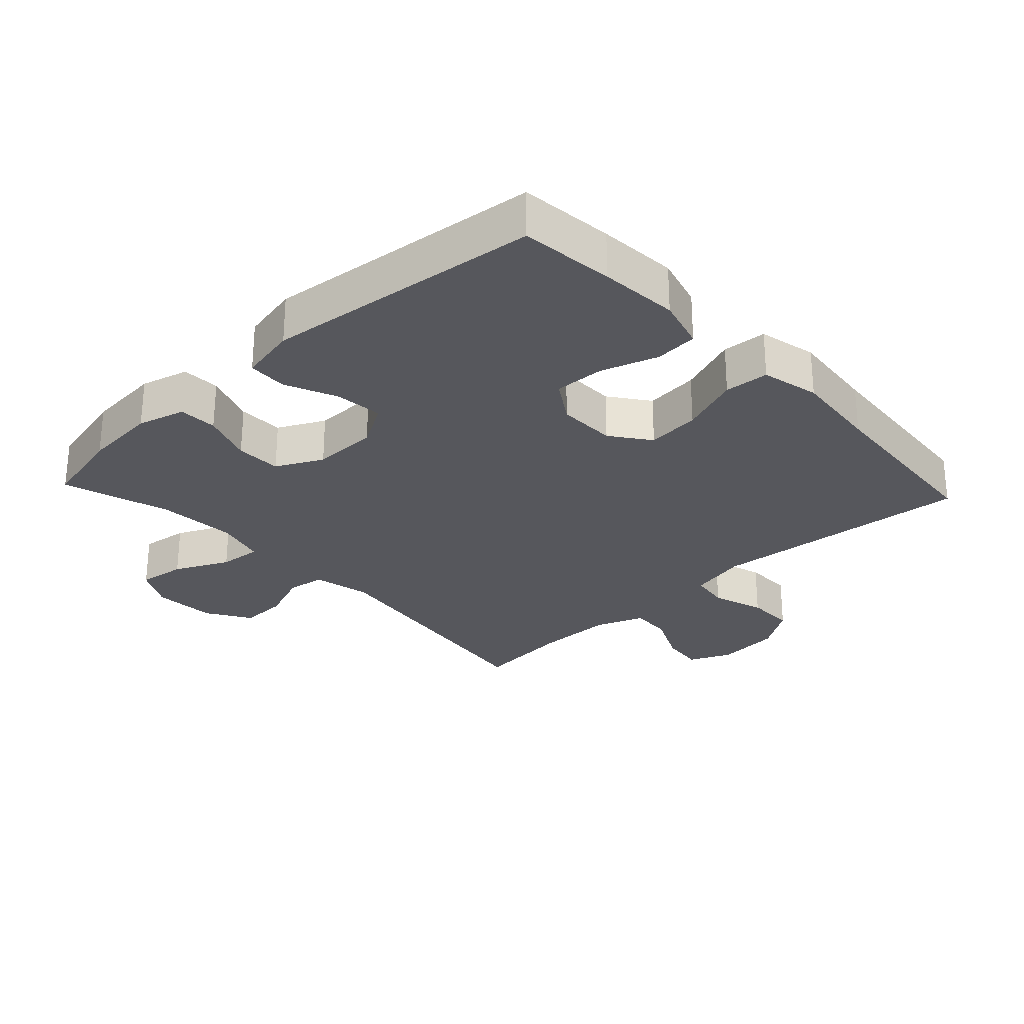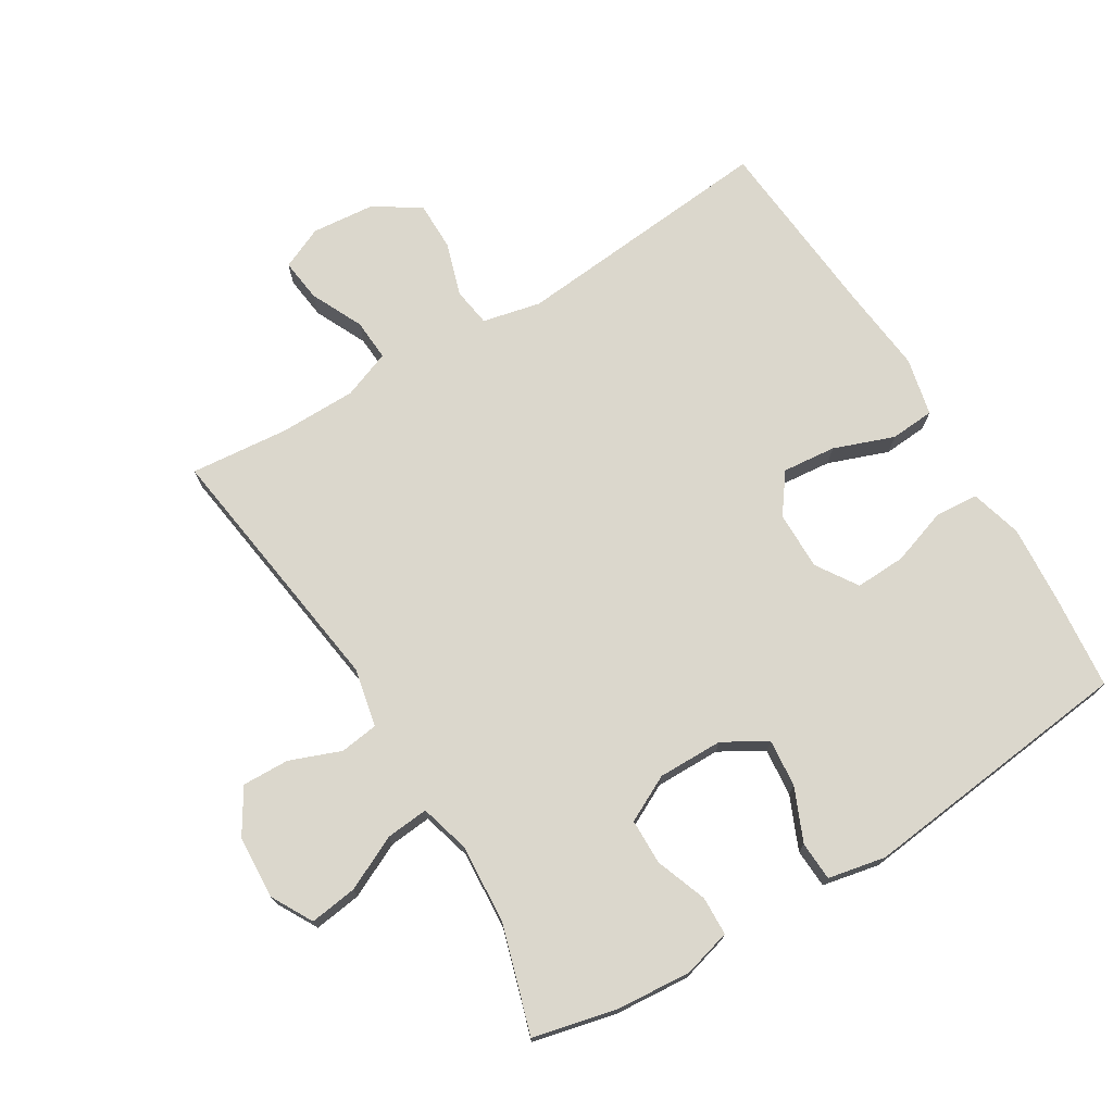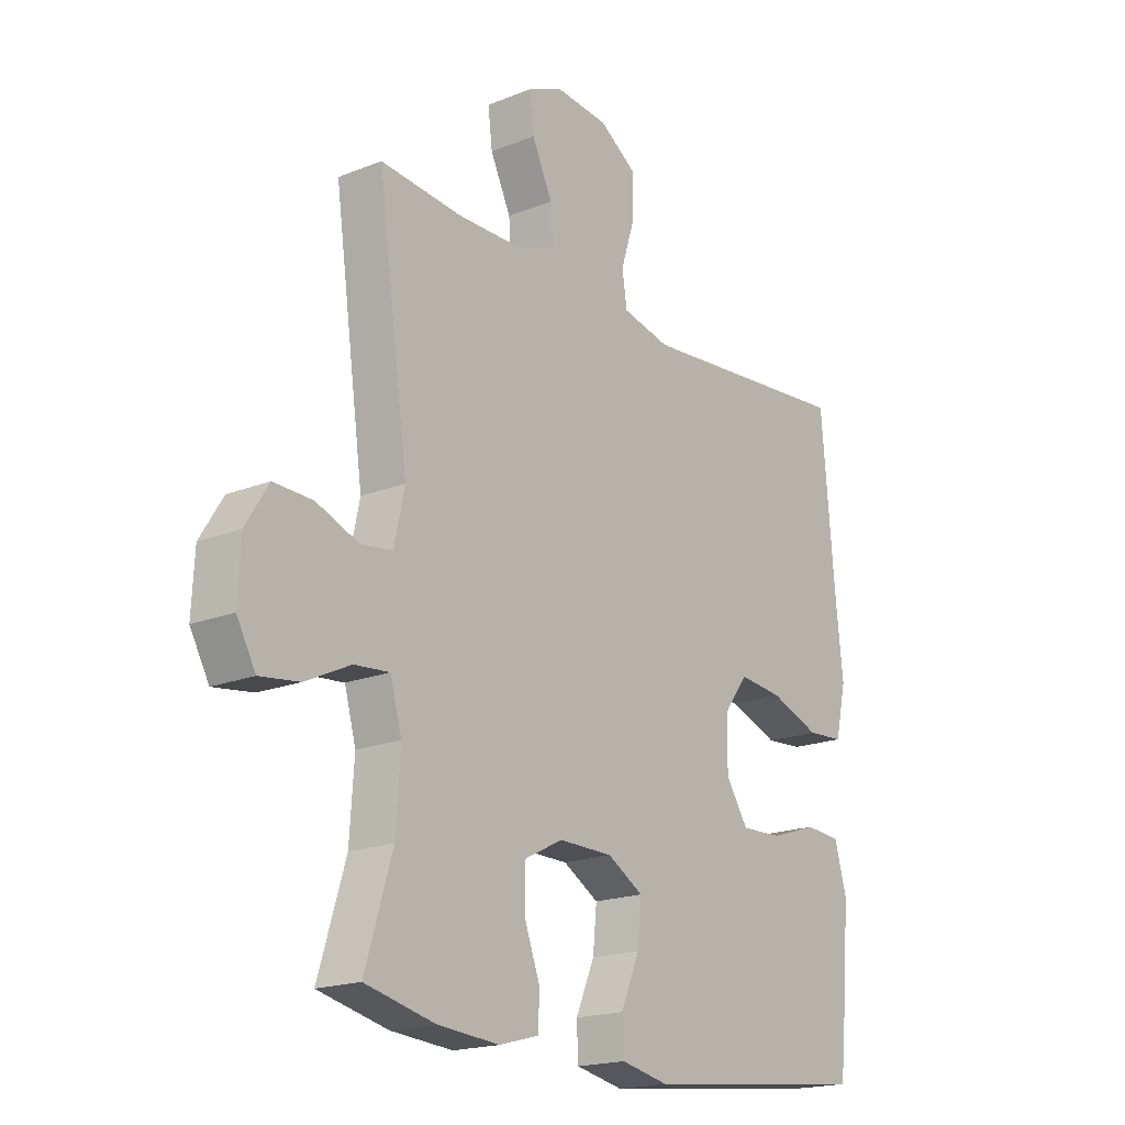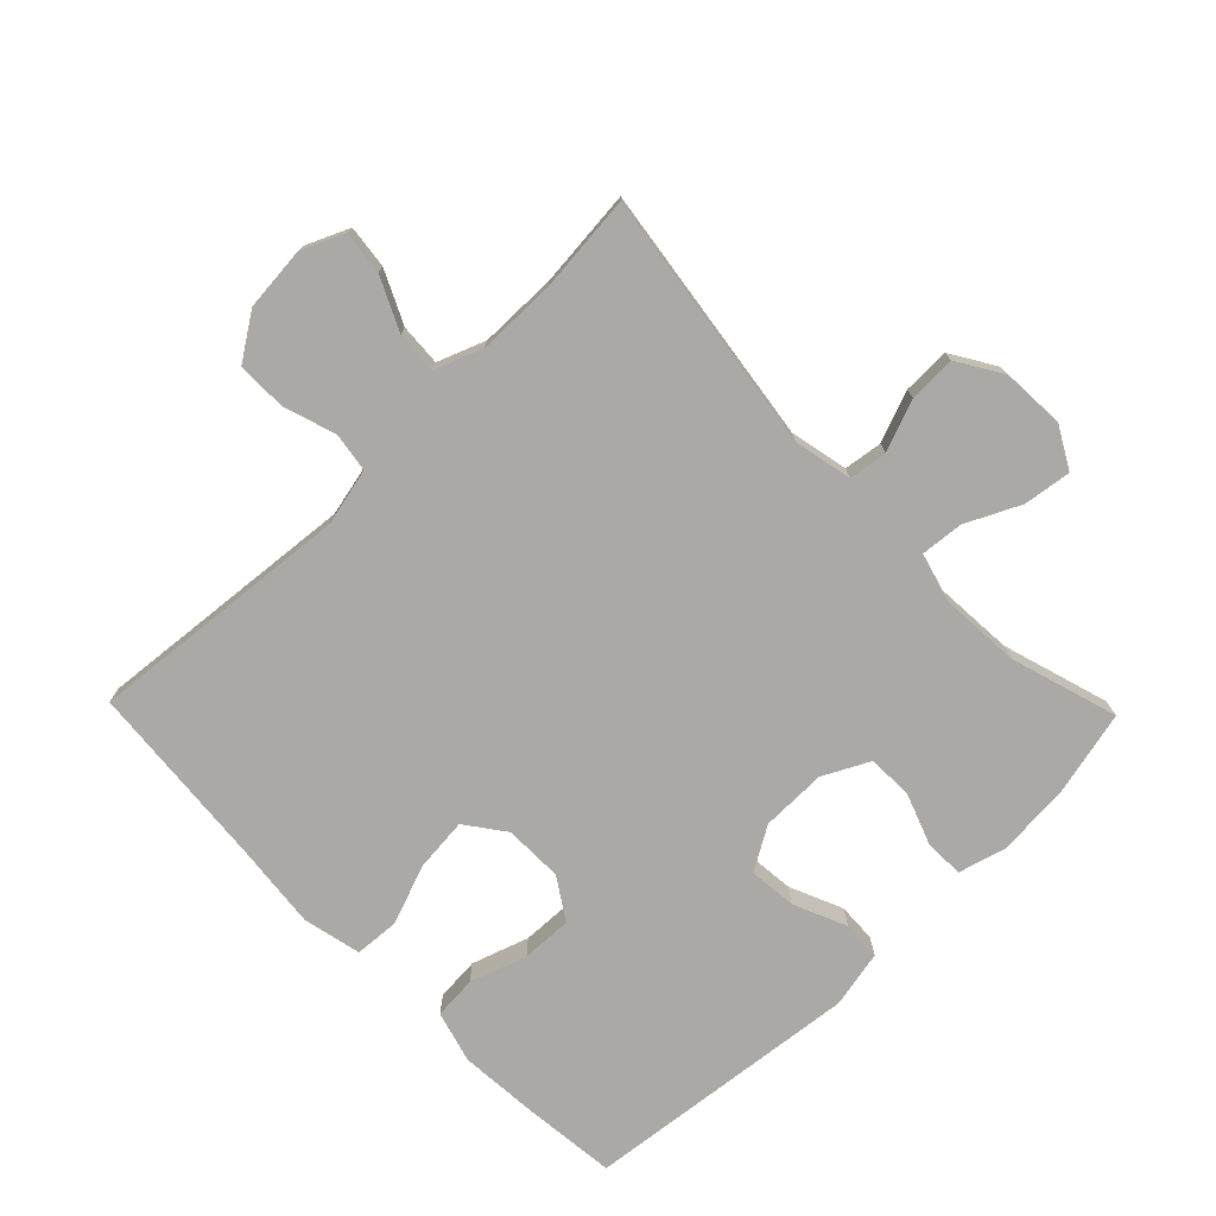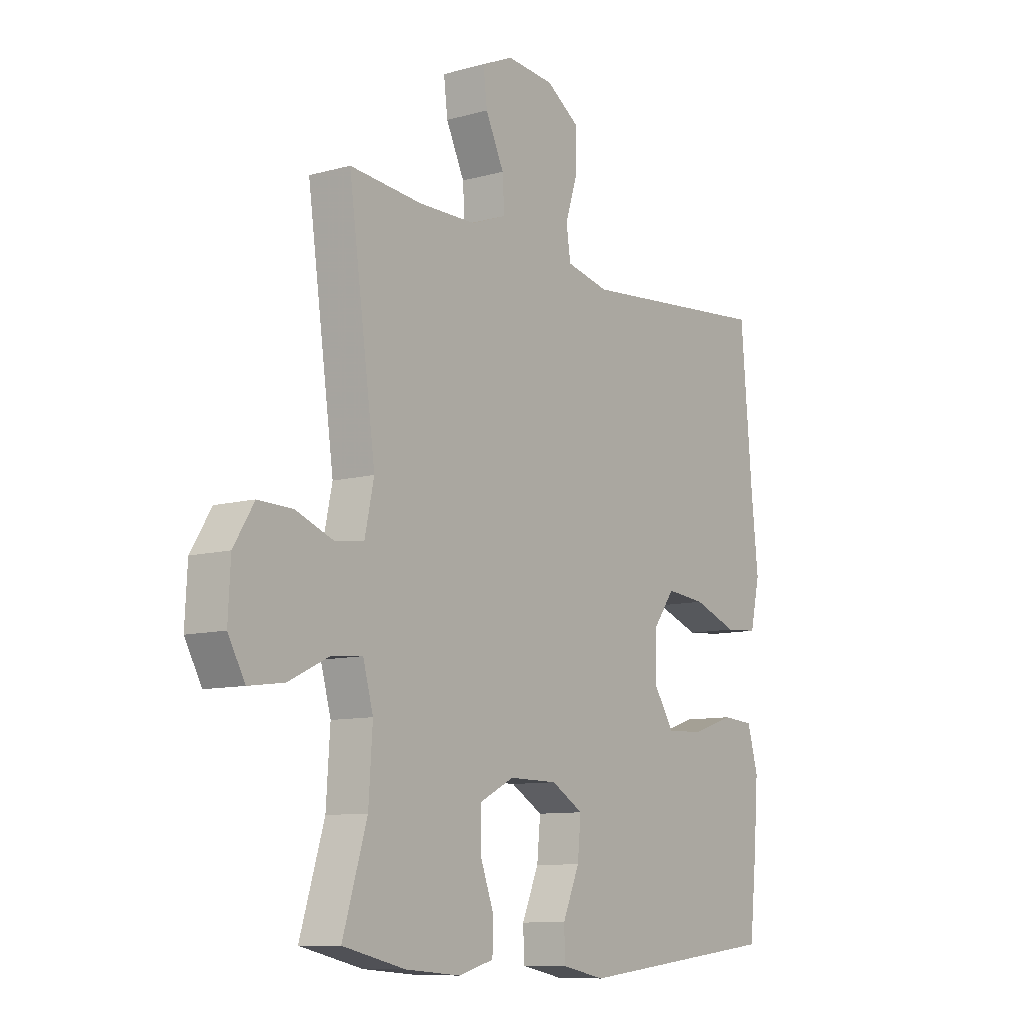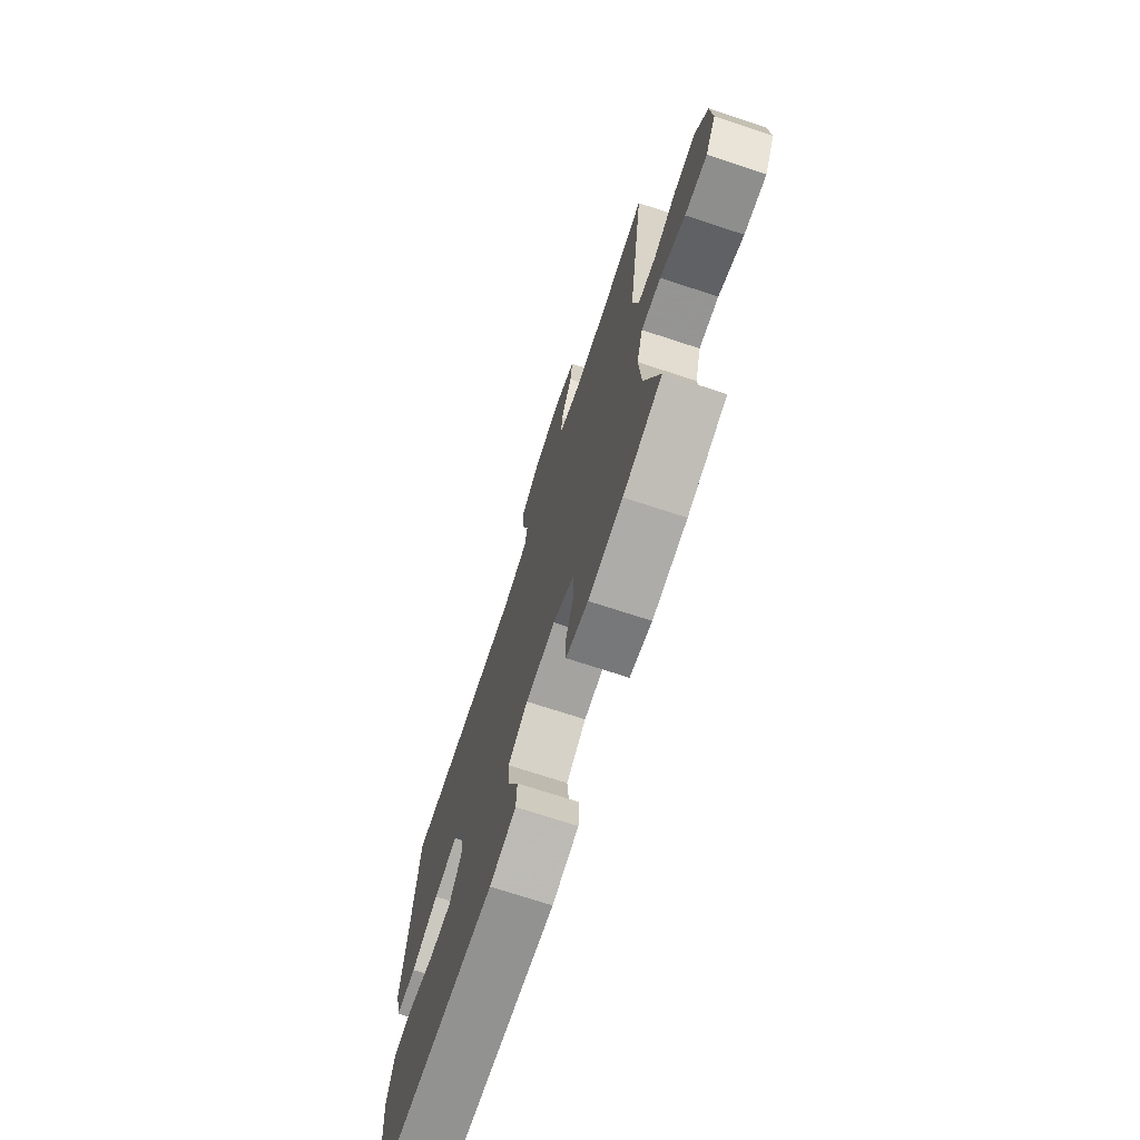
<metadata>
{"format":"obj","ext":"obj","renderer":"f3d","projection":"perspective","resolution":1024,"background":"white","views":[{"elev":-27.6,"azim":-136.9,"up":"+Y"},{"elev":73.3,"azim":148.7,"up":"+Y"},{"elev":-18.8,"azim":127.2,"up":"+Z"},{"elev":-75.6,"azim":44.2,"up":"+Y"},{"elev":-9.8,"azim":125.7,"up":"+Z"},{"elev":-72.5,"azim":71.9,"up":"+Z"}]}
</metadata>
<code>
v 0.5 0.07 0.5
v 0.444 0.07 0.099
v 0.463 0.07 0.01
v 0.522 0.07 0.002
v 0.6 0.07 0.032
v 0.672 0.07 0.034
v 0.714 0.07 -0.034
v 0.719 0.07 -0.131
v 0.684 0.07 -0.194
v 0.611 0.07 -0.184
v 0.528 0.07 -0.144
v 0.463 0.07 -0.138
v 0.442 0.07 -0.214
v 0.45 0.07 -0.336
v 0.5 0.07 -0.5
v 0.371 0.07 -0.53
v 0.257 0.07 -0.539
v 0.184 0.07 -0.519
v 0.182 0.07 -0.46
v 0.211 0.07 -0.381
v 0.21 0.07 -0.311
v 0.139 0.07 -0.275
v 0.039 0.07 -0.276
v -0.027 0.07 -0.315
v -0.02 0.07 -0.388
v 0.015 0.07 -0.469
v 0.012 0.07 -0.529
v -0.076 0.07 -0.547
v -0.5 0.07 -0.5
v -0.515 0.07 -0.356
v -0.524 0.07 -0.235
v -0.502 0.07 -0.156
v -0.436 0.07 -0.151
v -0.349 0.07 -0.18
v -0.272 0.07 -0.183
v -0.231 0.07 -0.12
v -0.232 0.07 -0.03
v -0.276 0.07 0.03
v -0.358 0.07 0.022
v -0.45 0.07 -0.012
v -0.518 0.07 -0.007
v -0.538 0.07 0.082
v -0.524 0.07 0.216
v -0.5 0.07 0.5
v -0.096 0.07 0.463
v -0.007 0.07 0.483
v 0.002 0.07 0.543
v -0.024 0.07 0.624
v -0.024 0.07 0.699
v 0.045 0.07 0.745
v 0.143 0.07 0.754
v 0.208 0.07 0.725
v 0.2 0.07 0.659
v 0.162 0.07 0.579
v 0.158 0.07 0.515
v 0.231 0.07 0.487
v 0.35 0.07 0.486
v 0.5 0 0.5
v 0.444 0 0.099
v 0.463 0 0.01
v 0.522 0 0.002
v 0.6 0 0.032
v 0.672 0 0.034
v 0.714 0 -0.034
v 0.719 0 -0.131
v 0.684 0 -0.194
v 0.611 0 -0.184
v 0.528 0 -0.144
v 0.463 0 -0.138
v 0.442 0 -0.214
v 0.45 0 -0.336
v 0.5 0 -0.5
v 0.371 0 -0.53
v 0.257 0 -0.539
v 0.184 0 -0.519
v 0.182 0 -0.46
v 0.211 0 -0.381
v 0.21 0 -0.311
v 0.139 0 -0.275
v 0.039 0 -0.276
v -0.027 0 -0.315
v -0.02 0 -0.388
v 0.015 0 -0.469
v 0.012 0 -0.529
v -0.076 0 -0.547
v -0.5 0 -0.5
v -0.515 0 -0.356
v -0.524 0 -0.235
v -0.502 0 -0.156
v -0.436 0 -0.151
v -0.349 0 -0.18
v -0.272 0 -0.183
v -0.231 0 -0.12
v -0.232 0 -0.03
v -0.276 0 0.03
v -0.358 0 0.022
v -0.45 0 -0.012
v -0.518 0 -0.007
v -0.538 0 0.082
v -0.524 0 0.216
v -0.5 0 0.5
v -0.096 0 0.463
v -0.007 0 0.483
v 0.002 0 0.543
v -0.024 0 0.624
v -0.024 0 0.699
v 0.045 0 0.745
v 0.143 0 0.754
v 0.208 0 0.725
v 0.2 0 0.659
v 0.162 0 0.579
v 0.158 0 0.515
v 0.231 0 0.487
v 0.35 0 0.486
f 51 52 53 54
f 51 54 55
f 50 51 55
f 47 48 49 50
f 46 47 50 55
f 45 46 55 56
f 43 44 45
f 39 40 41 42
f 38 39 42 43
f 31 32 33 34
f 31 34 35
f 30 31 35
f 29 30 35
f 28 29 35
f 25 26 27 28
f 24 25 28 35
f 23 24 35 36
f 17 18 19 20
f 17 20 21
f 14 15 16 17
f 13 14 17 21
f 12 13 21 22
f 8 9 10 11
f 8 11 12
f 7 8 12
f 4 5 6 7
f 3 4 7 12
f 2 3 12 22
f 57 1 2 22
f 38 43 45 56
f 37 38 56 57
f 36 37 57
f 22 23 36 57
f 111 110 109 108
f 112 111 108
f 112 108 107
f 107 106 105 104
f 112 107 104 103
f 113 112 103 102
f 102 101 100
f 99 98 97 96
f 100 99 96 95
f 91 90 89 88
f 92 91 88
f 92 88 87
f 92 87 86
f 92 86 85
f 85 84 83 82
f 92 85 82 81
f 93 92 81 80
f 77 76 75 74
f 78 77 74
f 74 73 72 71
f 78 74 71 70
f 79 78 70 69
f 68 67 66 65
f 69 68 65
f 69 65 64
f 64 63 62 61
f 69 64 61 60
f 79 69 60 59
f 79 59 58 114
f 113 102 100 95
f 114 113 95 94
f 114 94 93
f 114 93 80 79
f 1 58 59 2
f 2 59 60 3
f 3 60 61 4
f 4 61 62 5
f 5 62 63 6
f 6 63 64 7
f 7 64 65 8
f 8 65 66 9
f 9 66 67 10
f 10 67 68 11
f 11 68 69 12
f 12 69 70 13
f 13 70 71 14
f 14 71 72 15
f 15 72 73 16
f 16 73 74 17
f 17 74 75 18
f 18 75 76 19
f 19 76 77 20
f 20 77 78 21
f 21 78 79 22
f 22 79 80 23
f 23 80 81 24
f 24 81 82 25
f 25 82 83 26
f 26 83 84 27
f 27 84 85 28
f 28 85 86 29
f 29 86 87 30
f 30 87 88 31
f 31 88 89 32
f 32 89 90 33
f 33 90 91 34
f 34 91 92 35
f 35 92 93 36
f 36 93 94 37
f 37 94 95 38
f 38 95 96 39
f 39 96 97 40
f 40 97 98 41
f 41 98 99 42
f 42 99 100 43
f 43 100 101 44
f 44 101 102 45
f 45 102 103 46
f 46 103 104 47
f 47 104 105 48
f 48 105 106 49
f 49 106 107 50
f 50 107 108 51
f 51 108 109 52
f 52 109 110 53
f 53 110 111 54
f 54 111 112 55
f 55 112 113 56
f 56 113 114 57
f 57 114 58 1

</code>
